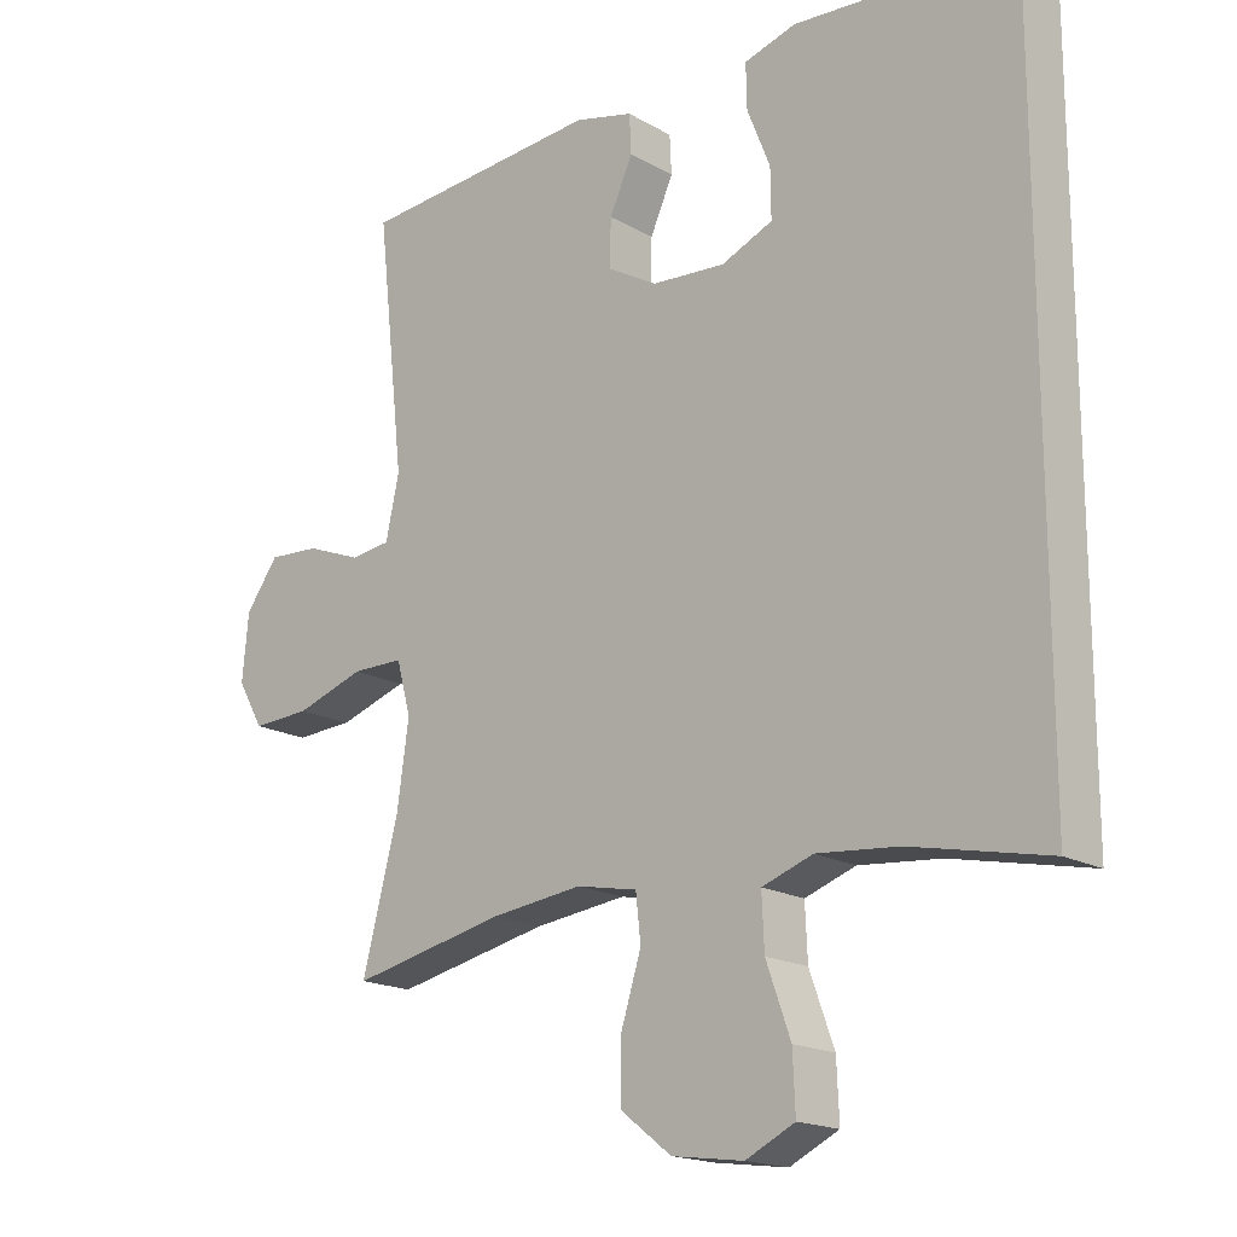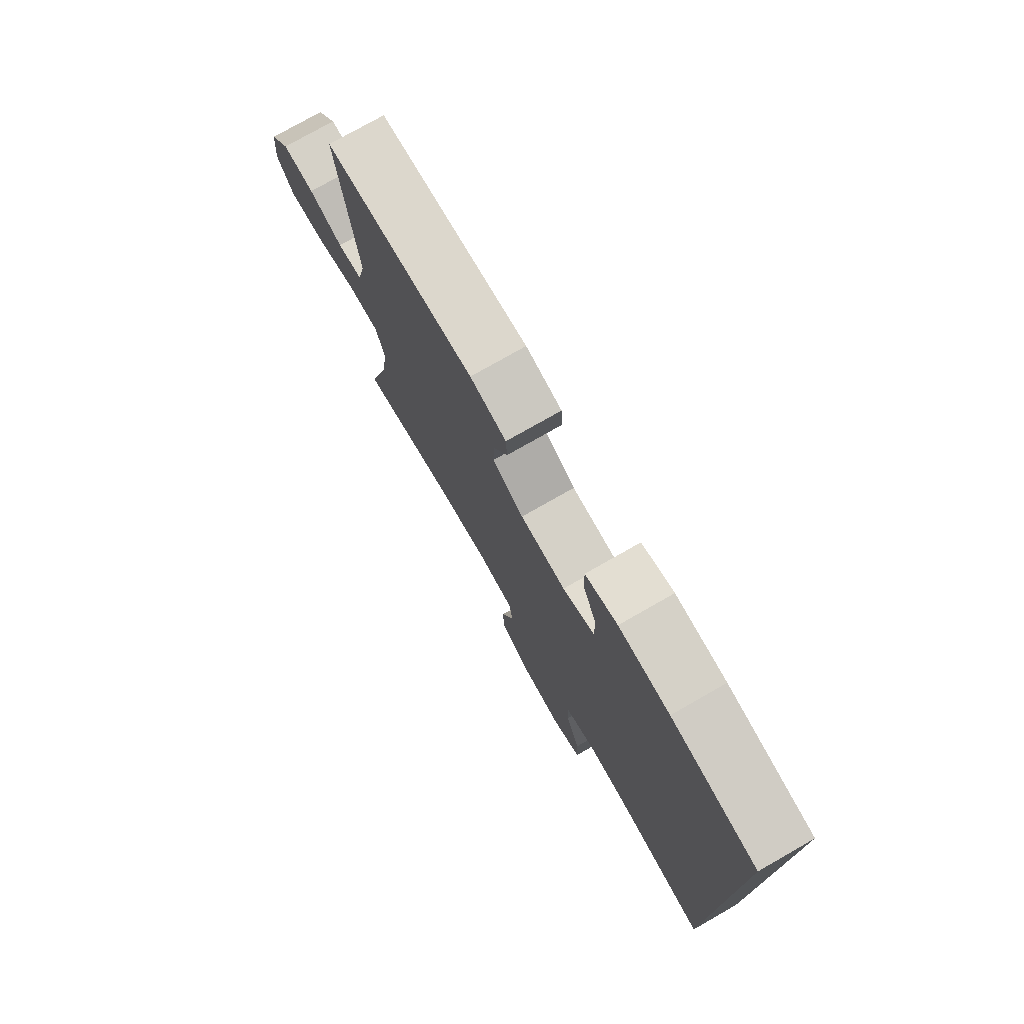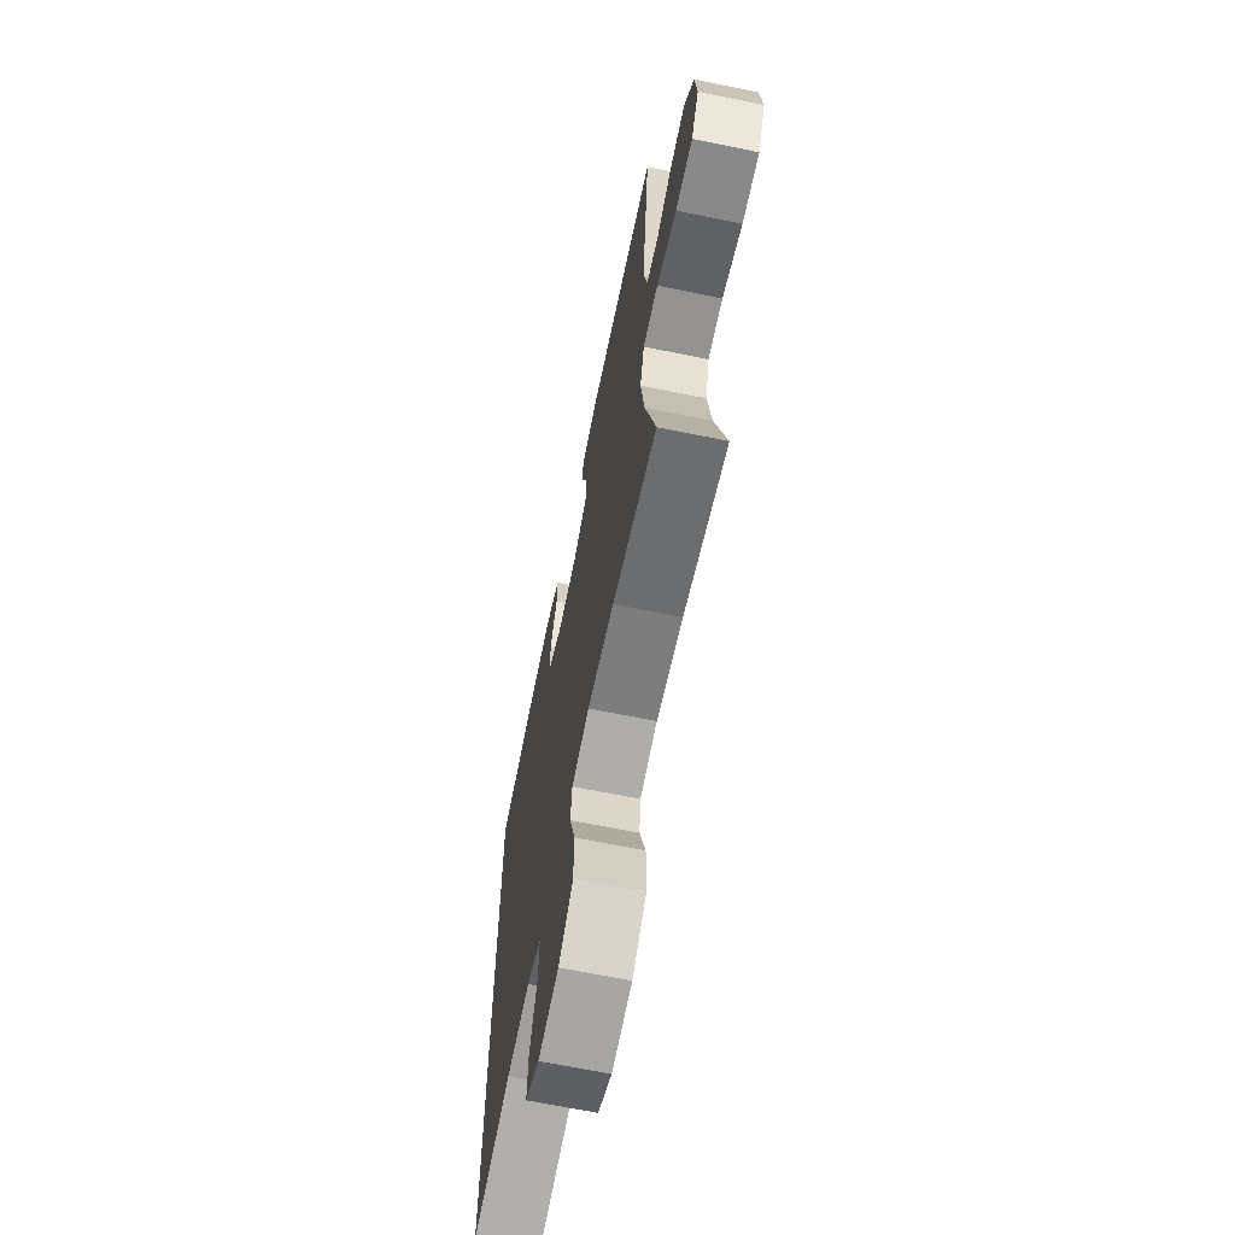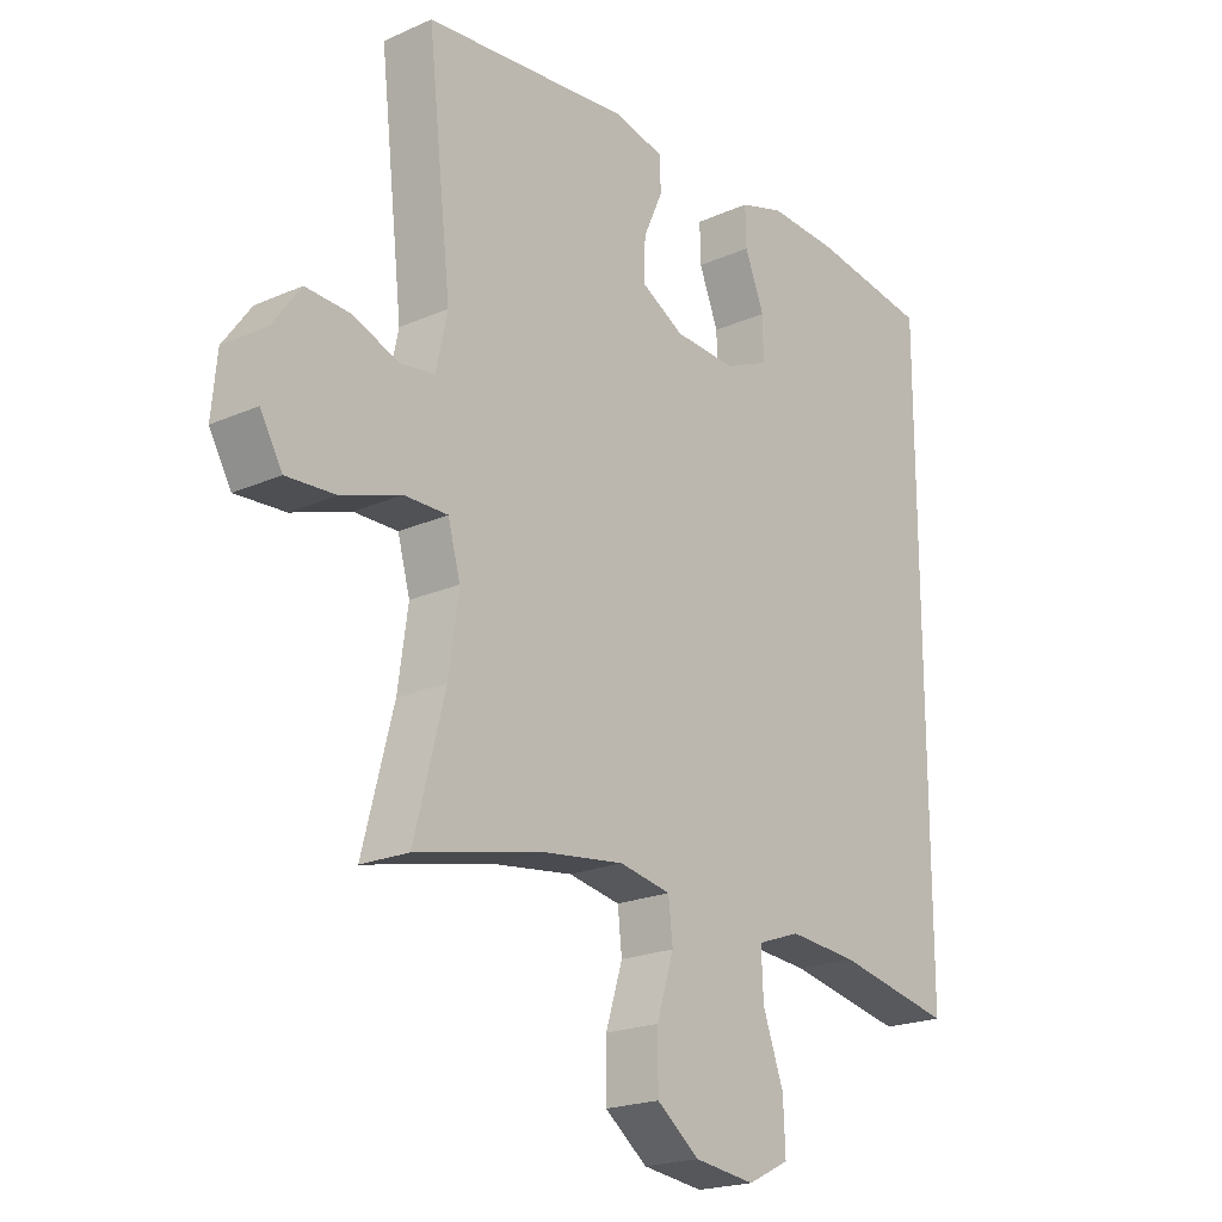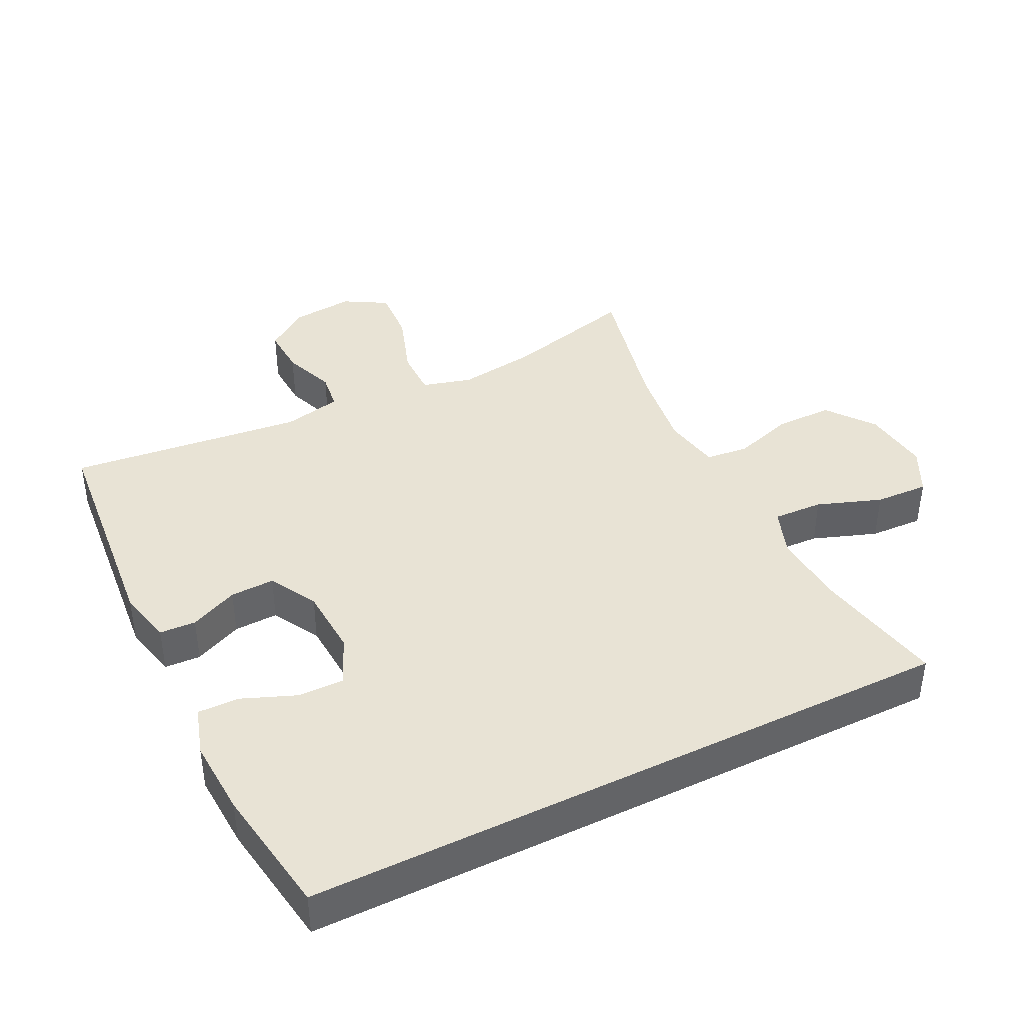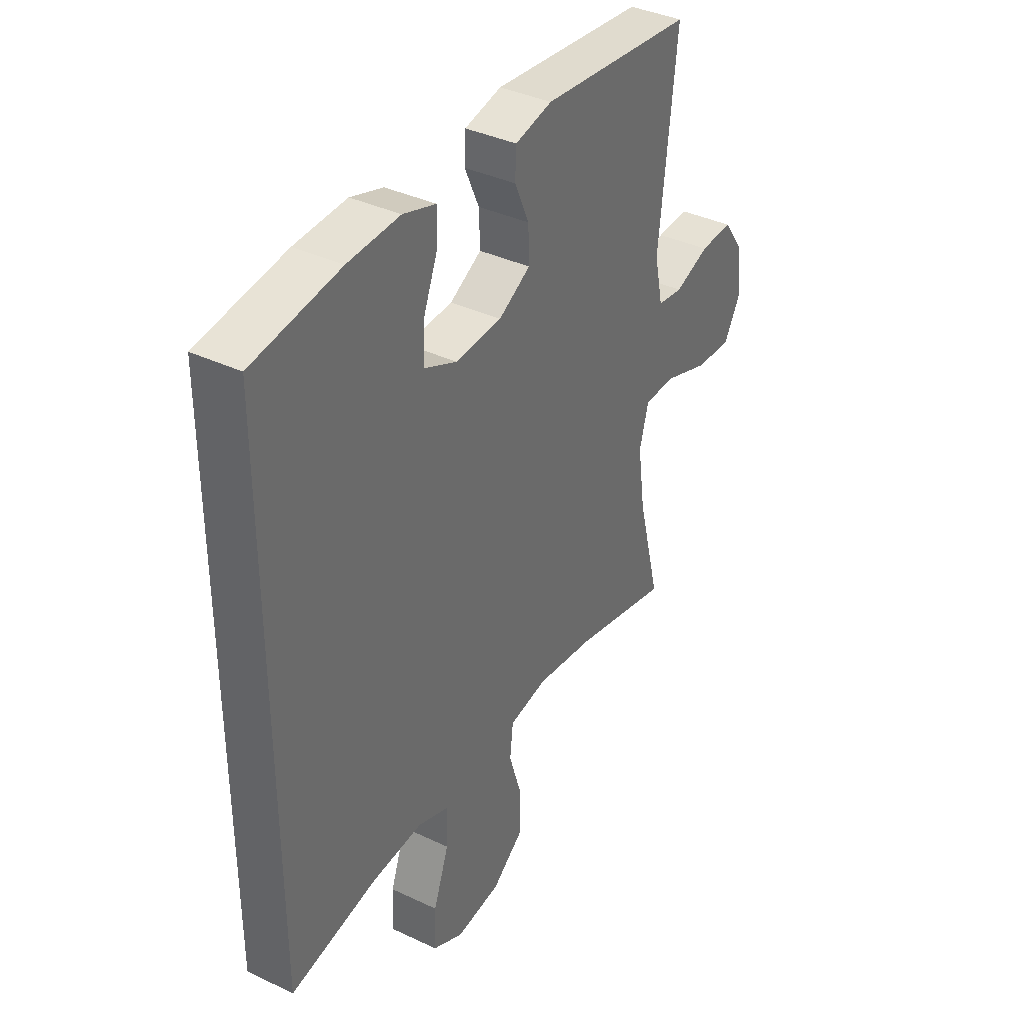
<metadata>
{"format":"obj","ext":"obj","renderer":"f3d","projection":"perspective","resolution":1024,"background":"white","views":[{"elev":-17.6,"azim":41.7,"up":"+Z"},{"elev":76.7,"azim":60.3,"up":"+Z"},{"elev":-66.4,"azim":-101.6,"up":"+Z"},{"elev":-20.6,"azim":-51.1,"up":"+Z"},{"elev":41.3,"azim":63.8,"up":"+Y"},{"elev":37.4,"azim":121.4,"up":"+Z"}]}
</metadata>
<code>
o path28
v 0.5214 0.0375 0.5318
v 0.3235 0.0375 0.5637
v 0.2063 0.0375 0.5707
v 0.1323 0.0375 0.5479
v 0.1337 0.0375 0.4841
v 0.1664 0.0375 0.4017
v 0.1672 0.0375 0.3318
v 0.09393 0.0375 0.2995
v -0.01067 0.0375 0.3061
v -0.08291 0.0375 0.347
v -0.08062 0.0375 0.4144
v -0.04793 0.0375 0.4877
v -0.05056 0.0375 0.5429
v -0.1341 0.0375 0.5629
v -0.4803 0.0375 0.5318
v -0.4407 0.0375 0.1739
v -0.4598 0.0375 0.08503
v -0.5175 0.0375 0.07774
v -0.5957 0.0375 0.1081
v -0.6694 0.0375 0.1124
v -0.7161 0.0375 0.04737
v -0.725 0.0375 -0.04767
v -0.6879 0.0375 -0.1128
v -0.6046 0.0375 -0.1082
v -0.5065 0.0375 -0.07517
v -0.4329 0.0375 -0.07522
v -0.4123 0.0375 -0.151
v -0.429 0.0375 -0.2699
v -0.4803 0.0375 -0.4701
v -0.2611 0.0375 -0.4216
v -0.1295 0.0375 -0.4049
v -0.04256 0.0375 -0.4217
v -0.03549 0.0375 -0.4869
v -0.06399 0.0375 -0.5786
v -0.06396 0.0375 -0.6658
v 0.007629 0.0375 -0.7214
v 0.1095 0.0375 -0.7351
v 0.1794 0.0375 -0.7005
v 0.1758 0.0375 -0.6189
v 0.1409 0.0375 -0.5211
v 0.1375 0.0375 -0.4453
v 0.2097 0.0375 -0.4194
v 0.3255 0.0375 -0.4294
v 0.5214 0.0375 -0.4701
v 0.5214 -0.0375 0.5318
v 0.3235 -0.0375 0.5637
v 0.2063 -0.0375 0.5707
v 0.1323 -0.0375 0.5479
v 0.1337 -0.0375 0.4841
v 0.1664 -0.0375 0.4017
v 0.1672 -0.0375 0.3318
v 0.09393 -0.0375 0.2995
v -0.01067 -0.0375 0.3061
v -0.08291 -0.0375 0.347
v -0.08062 -0.0375 0.4144
v -0.04793 -0.0375 0.4877
v -0.05056 -0.0375 0.5429
v -0.1341 -0.0375 0.5629
v -0.4803 -0.0375 0.5318
v -0.4407 -0.0375 0.1739
v -0.4598 -0.0375 0.08503
v -0.5175 -0.0375 0.07774
v -0.5957 -0.0375 0.1081
v -0.6694 -0.0375 0.1124
v -0.7161 -0.0375 0.04737
v -0.725 -0.0375 -0.04767
v -0.6879 -0.0375 -0.1128
v -0.6046 -0.0375 -0.1082
v -0.5065 -0.0375 -0.07517
v -0.4329 -0.0375 -0.07522
v -0.4123 -0.0375 -0.151
v -0.429 -0.0375 -0.2699
v -0.4803 -0.0375 -0.4701
v -0.2611 -0.0375 -0.4216
v -0.1295 -0.0375 -0.4049
v -0.04256 -0.0375 -0.4217
v -0.03549 -0.0375 -0.4869
v -0.06399 -0.0375 -0.5786
v -0.06396 -0.0375 -0.6658
v 0.007629 -0.0375 -0.7214
v 0.1095 -0.0375 -0.7351
v 0.1794 -0.0375 -0.7005
v 0.1758 -0.0375 -0.6189
v 0.1409 -0.0375 -0.5211
v 0.1375 -0.0375 -0.4453
v 0.2097 -0.0375 -0.4194
v 0.3255 -0.0375 -0.4294
v 0.5214 -0.0375 -0.4701
v 0.5214 0.0375 0.5318
v 0.5214 0.0375 0.5318
v 0.5214 0.0375 -0.4701
v 0.5214 0.0375 -0.4701
v 0.3255 0.0375 -0.4294
v 0.3235 0.0375 0.5637
v 0.2097 0.0375 -0.4194
v 0.2063 0.0375 0.5707
v 0.1375 0.0375 -0.4453
v 0.1375 0.0375 -0.4453
v 0.1664 0.0375 0.4017
v 0.1672 0.0375 0.3318
v 0.1672 0.0375 0.3318
v 0.1323 0.0375 0.5479
v 0.1323 0.0375 0.5479
v 0.1095 0.0375 -0.7351
v 0.1794 0.0375 -0.7005
v 0.1794 0.0375 -0.7005
v 0.1758 0.0375 -0.6189
v 0.1409 0.0375 -0.5211
v 0.09393 0.0375 0.2995
v 0.1337 0.0375 0.4841
v 0.007629 0.0375 -0.7214
v -0.01067 0.0375 0.3061
v -0.06396 0.0375 -0.6658
v -0.08291 0.0375 0.347
v -0.08291 0.0375 0.347
v -0.06399 0.0375 -0.5786
v -0.03549 0.0375 -0.4869
v -0.04256 0.0375 -0.4217
v -0.04256 0.0375 -0.4217
v -0.1295 0.0375 -0.4049
v -0.08062 0.0375 0.4144
v -0.04793 0.0375 0.4877
v -0.05056 0.0375 0.5429
v -0.05056 0.0375 0.5429
v -0.1341 0.0375 0.5629
v -0.2611 0.0375 -0.4216
v -0.4803 0.0375 -0.4701
v -0.4803 0.0375 -0.4701
v -0.4123 0.0375 -0.151
v -0.429 0.0375 -0.2699
v -0.4329 0.0375 -0.07522
v -0.4329 0.0375 -0.07522
v -0.5065 0.0375 -0.07517
v -0.4407 0.0375 0.1739
v -0.4598 0.0375 0.08503
v -0.4598 0.0375 0.08503
v -0.4803 0.0375 0.5318
v -0.4803 0.0375 0.5318
v -0.5175 0.0375 0.07774
v -0.6046 0.0375 -0.1082
v -0.5957 0.0375 0.1081
v -0.6694 0.0375 0.1124
v -0.6879 0.0375 -0.1128
v -0.6879 0.0375 -0.1128
v -0.7161 0.0375 0.04737
v -0.725 0.0375 -0.04767
v 0.5214 -0.0375 0.5318
v 0.5214 -0.0375 0.5318
v 0.5214 -0.0375 -0.4701
v 0.5214 -0.0375 -0.4701
v 0.3255 -0.0375 -0.4294
v 0.3235 -0.0375 0.5637
v 0.2097 -0.0375 -0.4194
v 0.2063 -0.0375 0.5707
v 0.1375 -0.0375 -0.4453
v 0.1375 -0.0375 -0.4453
v 0.1664 -0.0375 0.4017
v 0.1672 -0.0375 0.3318
v 0.1672 -0.0375 0.3318
v 0.1323 -0.0375 0.5479
v 0.1323 -0.0375 0.5479
v 0.1095 -0.0375 -0.7351
v 0.1794 -0.0375 -0.7005
v 0.1794 -0.0375 -0.7005
v 0.1758 -0.0375 -0.6189
v 0.1409 -0.0375 -0.5211
v 0.09393 -0.0375 0.2995
v 0.1337 -0.0375 0.4841
v 0.007629 -0.0375 -0.7214
v -0.01067 -0.0375 0.3061
v -0.06396 -0.0375 -0.6658
v -0.08291 -0.0375 0.347
v -0.08291 -0.0375 0.347
v -0.06399 -0.0375 -0.5786
v -0.03549 -0.0375 -0.4869
v -0.04256 -0.0375 -0.4217
v -0.04256 -0.0375 -0.4217
v -0.1295 -0.0375 -0.4049
v -0.08062 -0.0375 0.4144
v -0.04793 -0.0375 0.4877
v -0.05056 -0.0375 0.5429
v -0.05056 -0.0375 0.5429
v -0.1341 -0.0375 0.5629
v -0.2611 -0.0375 -0.4216
v -0.4803 -0.0375 -0.4701
v -0.4803 -0.0375 -0.4701
v -0.4123 -0.0375 -0.151
v -0.429 -0.0375 -0.2699
v -0.4329 -0.0375 -0.07522
v -0.4329 -0.0375 -0.07522
v -0.5065 -0.0375 -0.07517
v -0.4407 -0.0375 0.1739
v -0.4598 -0.0375 0.08503
v -0.4598 -0.0375 0.08503
v -0.4803 -0.0375 0.5318
v -0.4803 -0.0375 0.5318
v -0.5175 -0.0375 0.07774
v -0.6046 -0.0375 -0.1082
v -0.5957 -0.0375 0.1081
v -0.6694 -0.0375 0.1124
v -0.6879 -0.0375 -0.1128
v -0.6879 -0.0375 -0.1128
v -0.7161 -0.0375 0.04737
v -0.725 -0.0375 -0.04767
f 167 176 153
f 172 192 170
f 184 188 185
f 198 204 201
f 166 174 165
f 197 191 193
f 153 176 155
f 195 179 183
f 180 183 179
f 154 157 152
f 170 187 178
f 178 187 184
f 157 154 168
f 191 197 198
f 192 193 170
f 192 172 195
f 165 174 169
f 203 198 199
f 152 158 147
f 174 166 175
f 176 175 155
f 147 158 149
f 149 158 151
f 170 178 176
f 179 195 172
f 158 167 153
f 200 203 199
f 165 169 162
f 158 152 157
f 199 198 197
f 203 204 198
f 193 191 189
f 170 176 167
f 165 162 163
f 155 175 166
f 151 158 153
f 160 168 154
f 169 174 171
f 170 189 187
f 170 193 189
f 181 183 180
f 184 187 188
f 92 90 148 150
f 43 44 88 87
f 1 2 46 45
f 42 43 87 86
f 2 3 47 46
f 98 42 86 156
f 6 101 159 50
f 3 103 161 47
f 37 106 164 81
f 38 39 83 82
f 39 40 84 83
f 7 8 52 51
f 5 6 50 49
f 4 5 49 48
f 40 41 85 84
f 36 37 81 80
f 8 9 53 52
f 35 36 80 79
f 9 115 173 53
f 34 35 79 78
f 33 34 78 77
f 119 33 77 177
f 31 32 76 75
f 11 12 56 55
f 12 124 182 56
f 13 14 58 57
f 10 11 55 54
f 30 31 75 74
f 128 30 74 186
f 27 28 72 71
f 132 27 71 190
f 25 26 70 69
f 16 136 194 60
f 138 16 60 196
f 14 15 59 58
f 17 18 62 61
f 28 29 73 72
f 24 25 69 68
f 18 19 63 62
f 19 20 64 63
f 144 24 68 202
f 20 21 65 64
f 22 23 67 66
f 21 22 66 65
f 109 95 118
f 114 112 134
f 126 127 130
f 140 143 146
f 108 107 116
f 139 135 133
f 95 97 118
f 137 125 121
f 122 121 125
f 96 94 99
f 112 120 129
f 120 126 129
f 99 110 96
f 133 140 139
f 134 112 135
f 134 137 114
f 107 111 116
f 145 141 140
f 94 89 100
f 116 117 108
f 118 97 117
f 89 91 100
f 91 93 100
f 112 118 120
f 121 114 137
f 100 95 109
f 142 141 145
f 107 104 111
f 100 99 94
f 141 139 140
f 145 140 146
f 135 131 133
f 112 109 118
f 107 105 104
f 97 108 117
f 93 95 100
f 102 96 110
f 111 113 116
f 112 129 131
f 112 131 135
f 123 122 125
f 126 130 129

</code>
